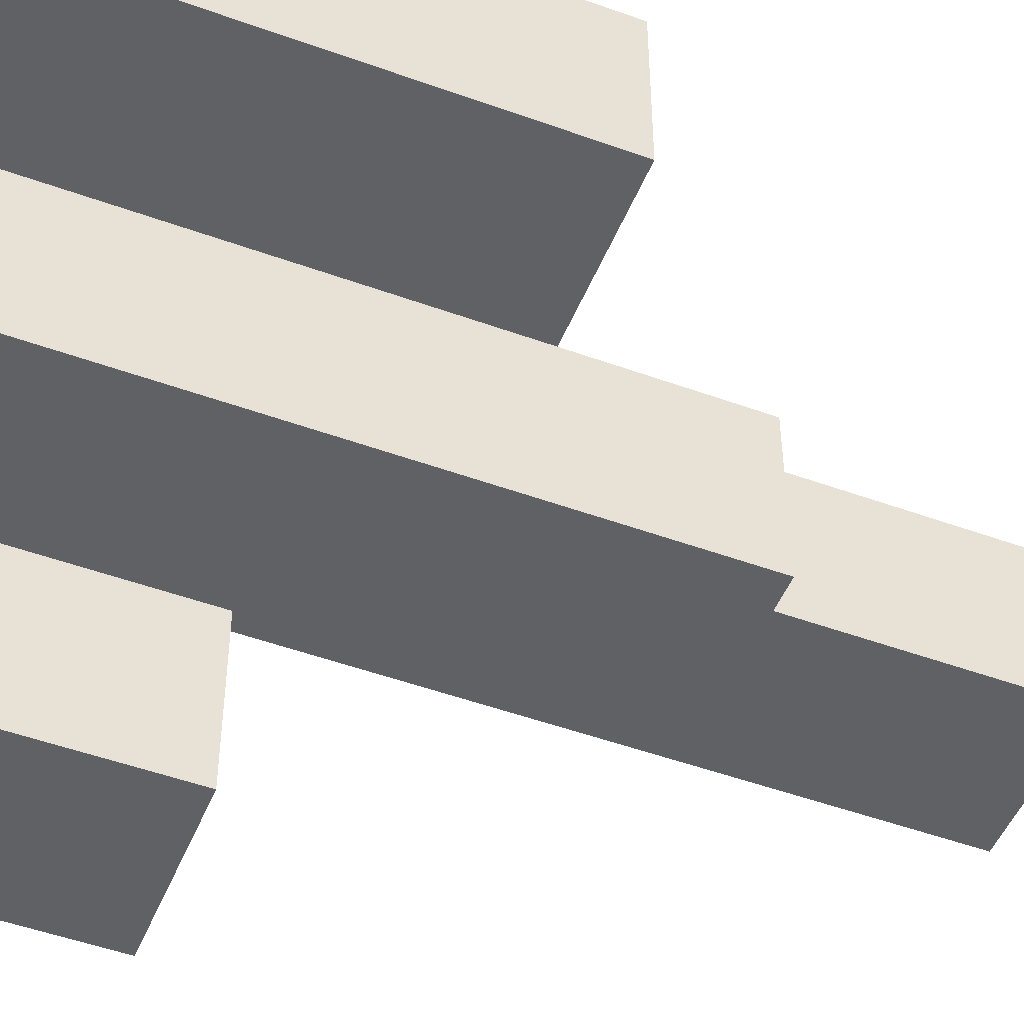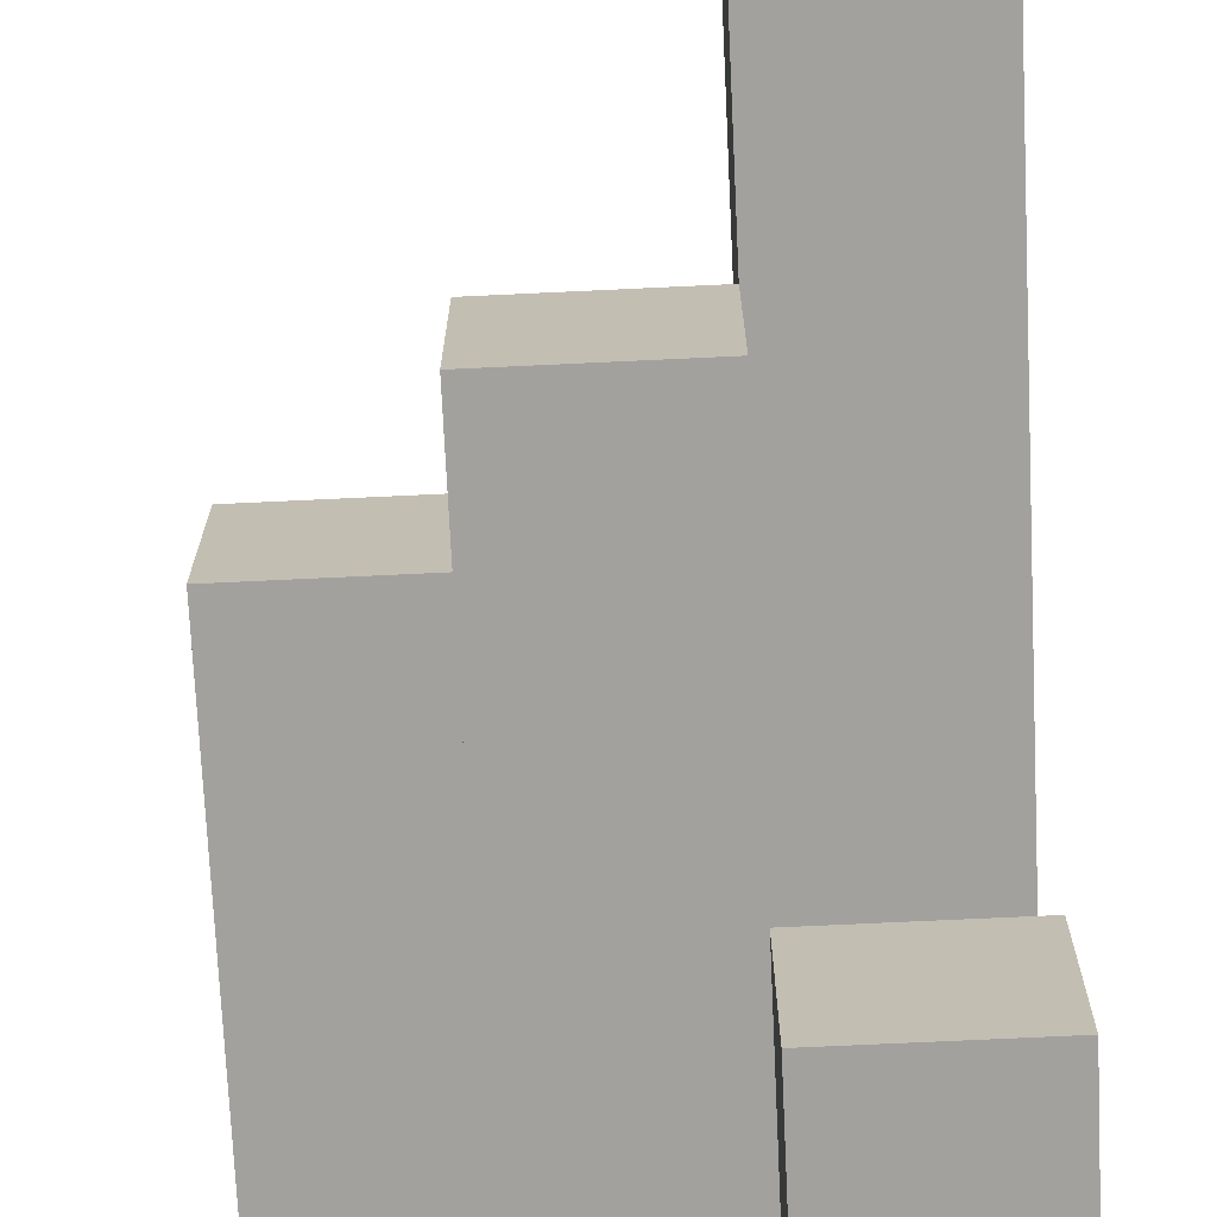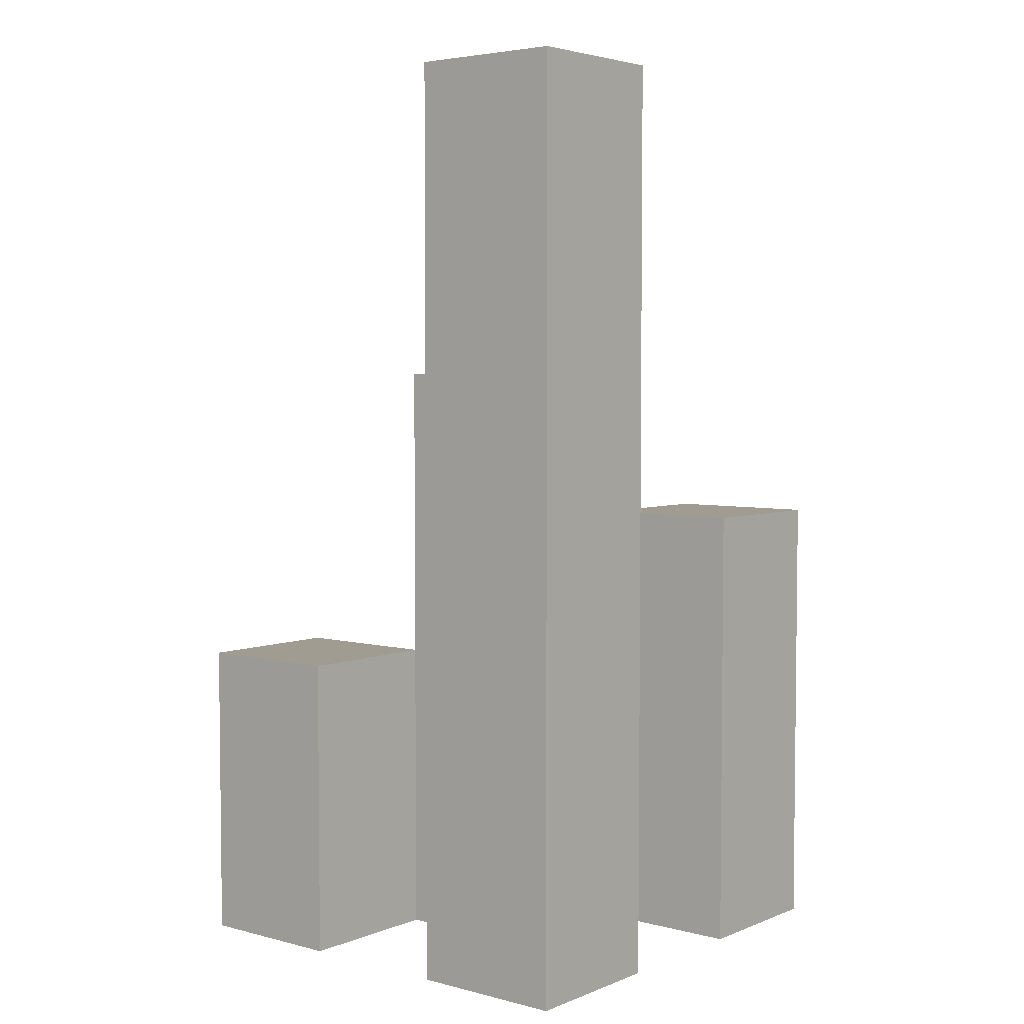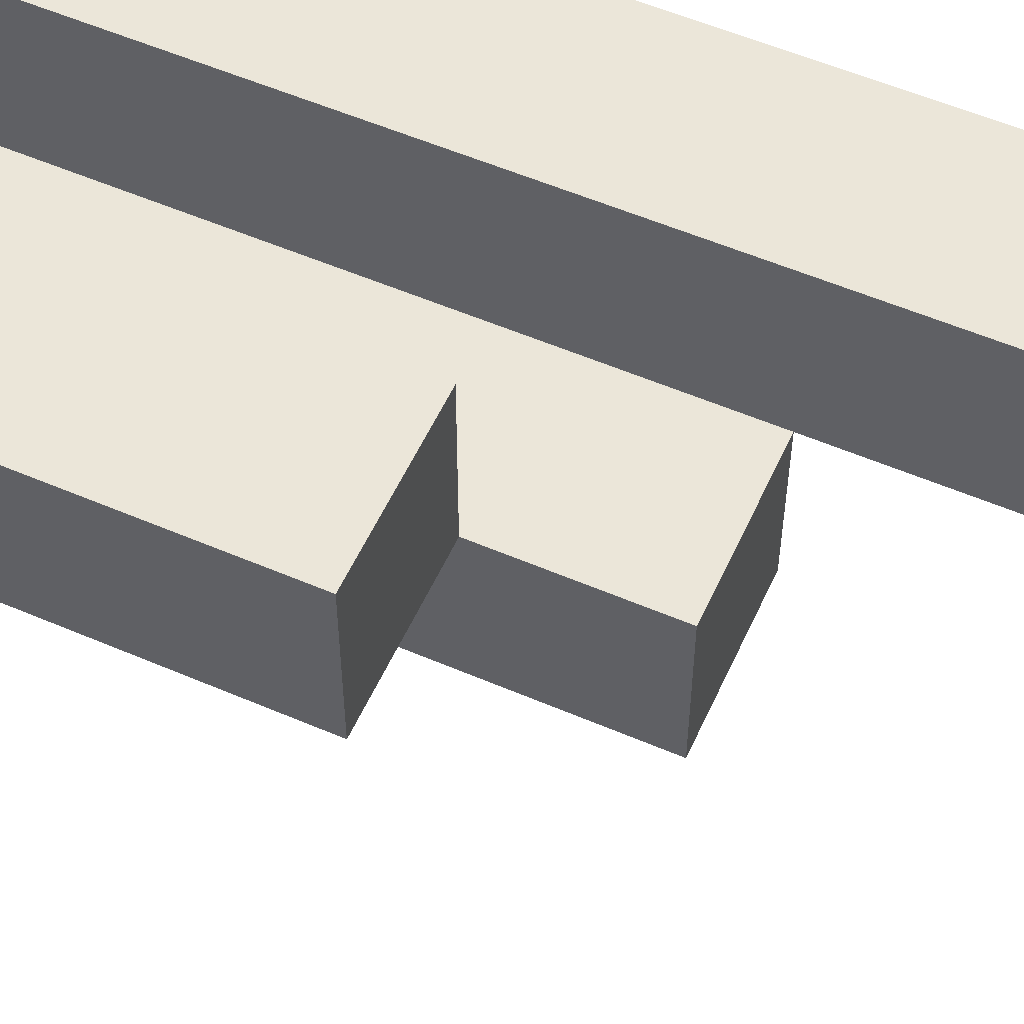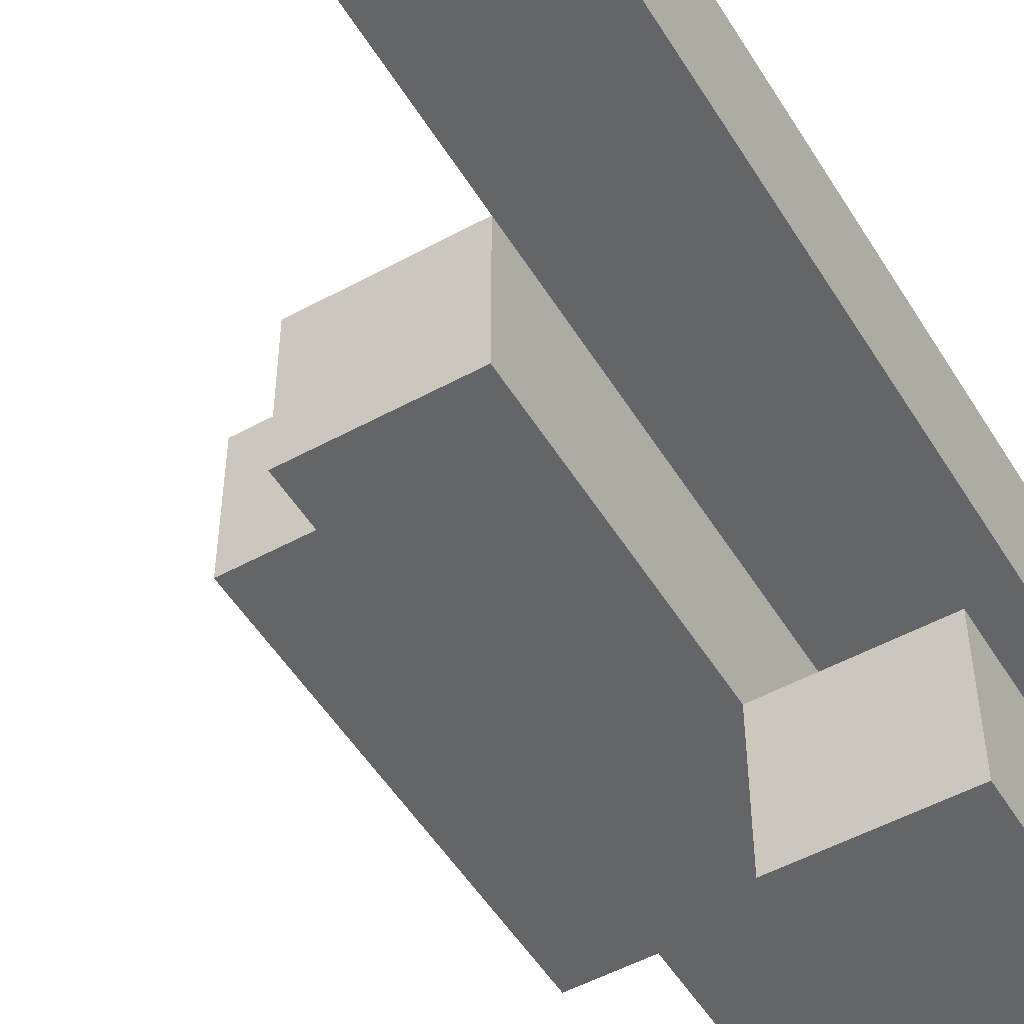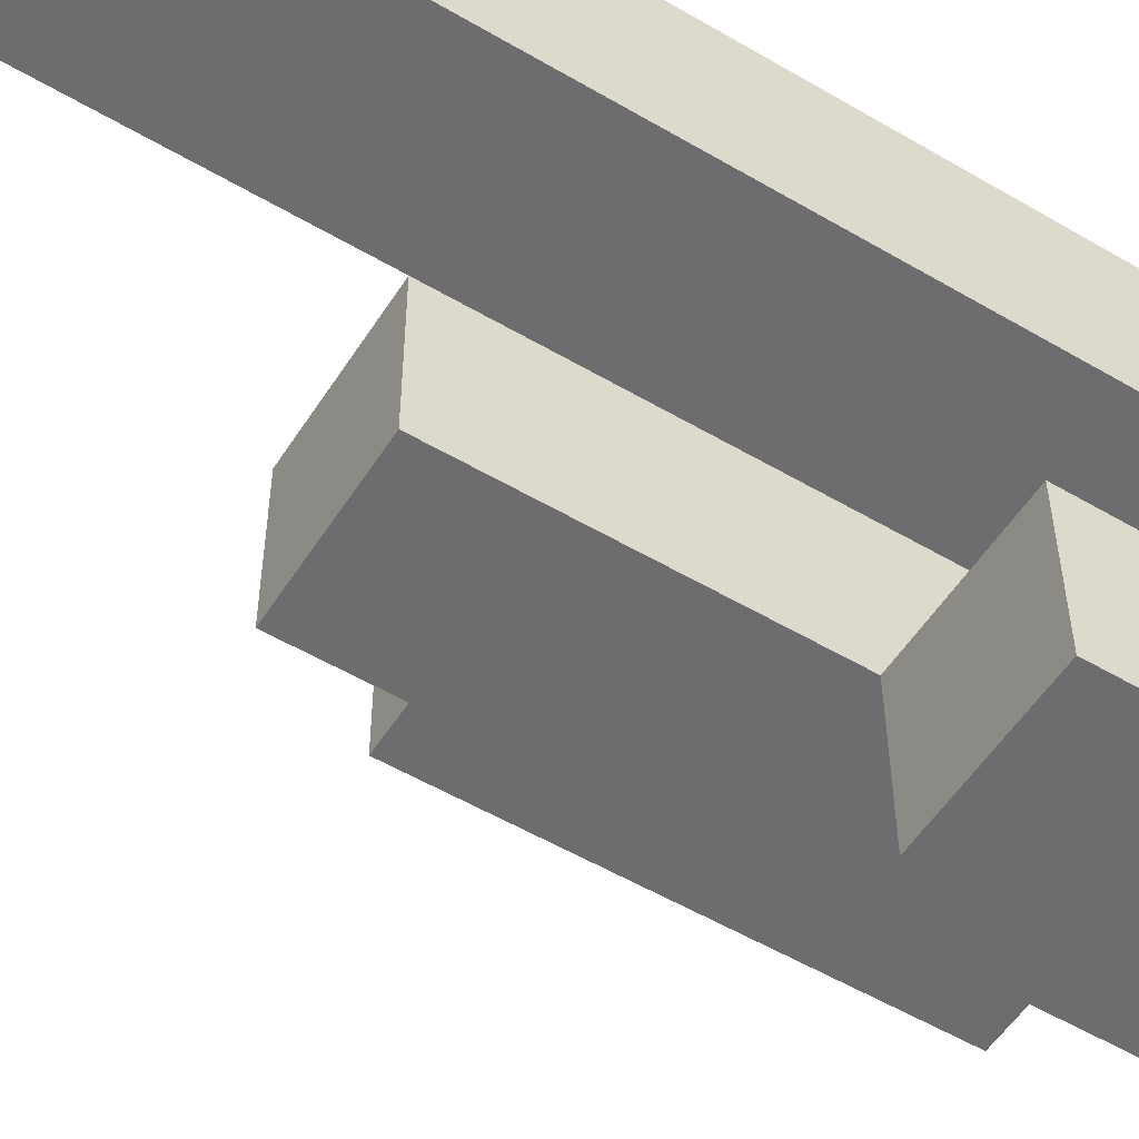
<metadata>
{"format":"obj","ext":"obj","renderer":"f3d","projection":"perspective","resolution":1024,"background":"white","views":[{"elev":-49.4,"azim":68.1,"up":"+Z"},{"elev":-72.1,"azim":-177.3,"up":"+Z"},{"elev":4.3,"azim":-50.8,"up":"+Y"},{"elev":55.8,"azim":114.3,"up":"+Z"},{"elev":-51.4,"azim":-149.3,"up":"+Z"},{"elev":-54.1,"azim":-122.0,"up":"+Z"}]}
</metadata>
<code>
o
v 30.6 0.9 15.6
v 30.6 0.9 15.5
v 30.6 0.9 15.4
v 30.6 0.9 15.3
v 30.6 1.1 15.4
v 30.6 1.1 15.3
v 30.6 1.5 15.6
v 30.6 1.5 15.5
v 30.7 0.9 15.5
v 30.7 0.9 15.4
v 30.7 1.1 15.4
v 30.7 1.3 15.5
v 30.7 1.3 15.4
v 30.8 0.9 15.6
v 30.8 0.9 15.5
v 30.8 1.2 15.6
v 30.8 1.2 15.5
v 30.7 0.9 15.6
v 30.7 0.9 15.5
v 30.7 0.9 15.4
v 30.7 0.9 15.3
v 30.7 1.1 15.4
v 30.7 1.1 15.3
v 30.7 1.3 15.5
v 30.7 1.5 15.6
v 30.7 1.5 15.5
v 30.8 0.9 15.5
v 30.8 0.9 15.4
v 30.8 1.2 15.5
v 30.8 1.3 15.5
v 30.8 1.3 15.4
v 30.9 0.9 15.6
v 30.9 0.9 15.5
v 30.9 1.2 15.6
v 30.9 1.2 15.5
v 30.6 0.9 15.6
v 30.6 1.5 15.6
v 30.7 0.9 15.6
v 30.7 1.5 15.6
v 30.8 0.9 15.6
v 30.8 1.2 15.6
v 30.9 0.9 15.6
v 30.9 1.2 15.6
v 30.7 0.9 15.5
v 30.7 1.3 15.5
v 30.8 0.9 15.5
v 30.8 1.2 15.5
v 30.8 1.3 15.5
v 30.6 0.9 15.4
v 30.6 1.1 15.4
v 30.7 0.9 15.4
v 30.7 1.1 15.4
v 30.6 0.9 15.5
v 30.6 1.5 15.5
v 30.7 0.9 15.5
v 30.7 1.3 15.5
v 30.7 1.5 15.5
v 30.8 0.9 15.5
v 30.8 1.2 15.5
v 30.9 0.9 15.5
v 30.9 1.2 15.5
v 30.7 0.9 15.4
v 30.7 1.1 15.4
v 30.7 1.3 15.4
v 30.8 0.9 15.4
v 30.8 1.3 15.4
v 30.6 0.9 15.3
v 30.6 1.1 15.3
v 30.7 0.9 15.3
v 30.7 1.1 15.3
v 30.6 0.9 15.6
v 30.7 0.9 15.6
v 30.8 0.9 15.6
v 30.9 0.9 15.6
v 30.6 0.9 15.5
v 30.7 0.9 15.5
v 30.8 0.9 15.5
v 30.9 0.9 15.5
v 30.6 0.9 15.4
v 30.7 0.9 15.4
v 30.8 0.9 15.4
v 30.6 0.9 15.3
v 30.7 0.9 15.3
v 30.6 1.1 15.4
v 30.7 1.1 15.4
v 30.6 1.1 15.3
v 30.7 1.1 15.3
v 30.8 1.2 15.6
v 30.9 1.2 15.6
v 30.8 1.2 15.5
v 30.9 1.2 15.5
v 30.7 1.3 15.5
v 30.8 1.3 15.5
v 30.7 1.3 15.4
v 30.8 1.3 15.4
v 30.6 1.5 15.6
v 30.7 1.5 15.6
v 30.6 1.5 15.5
v 30.7 1.5 15.5
f 5 4 3
f 6 4 5
f 7 2 1
f 8 2 7
f 11 10 9
f 12 11 9
f 13 11 12
f 16 15 14
f 17 15 16
f 20 21 22
f 22 21 23
f 18 19 24
f 18 24 25
f 25 24 26
f 27 28 29
f 29 28 30
f 30 28 31
f 32 33 34
f 34 33 35
f 38 37 36
f 39 37 38
f 42 41 40
f 43 41 42
f 46 45 44
f 47 45 46
f 48 45 47
f 51 50 49
f 52 50 51
f 53 54 55
f 55 54 56
f 56 54 57
f 58 59 60
f 60 59 61
f 62 63 65
f 63 64 65
f 65 64 66
f 67 68 69
f 69 68 70
f 75 72 71
f 76 72 75
f 77 74 73
f 78 74 77
f 80 77 76
f 81 77 80
f 82 80 79
f 83 80 82
f 84 85 86
f 86 85 87
f 88 89 90
f 90 89 91
f 92 93 94
f 94 93 95
f 96 97 98
f 98 97 99

</code>
